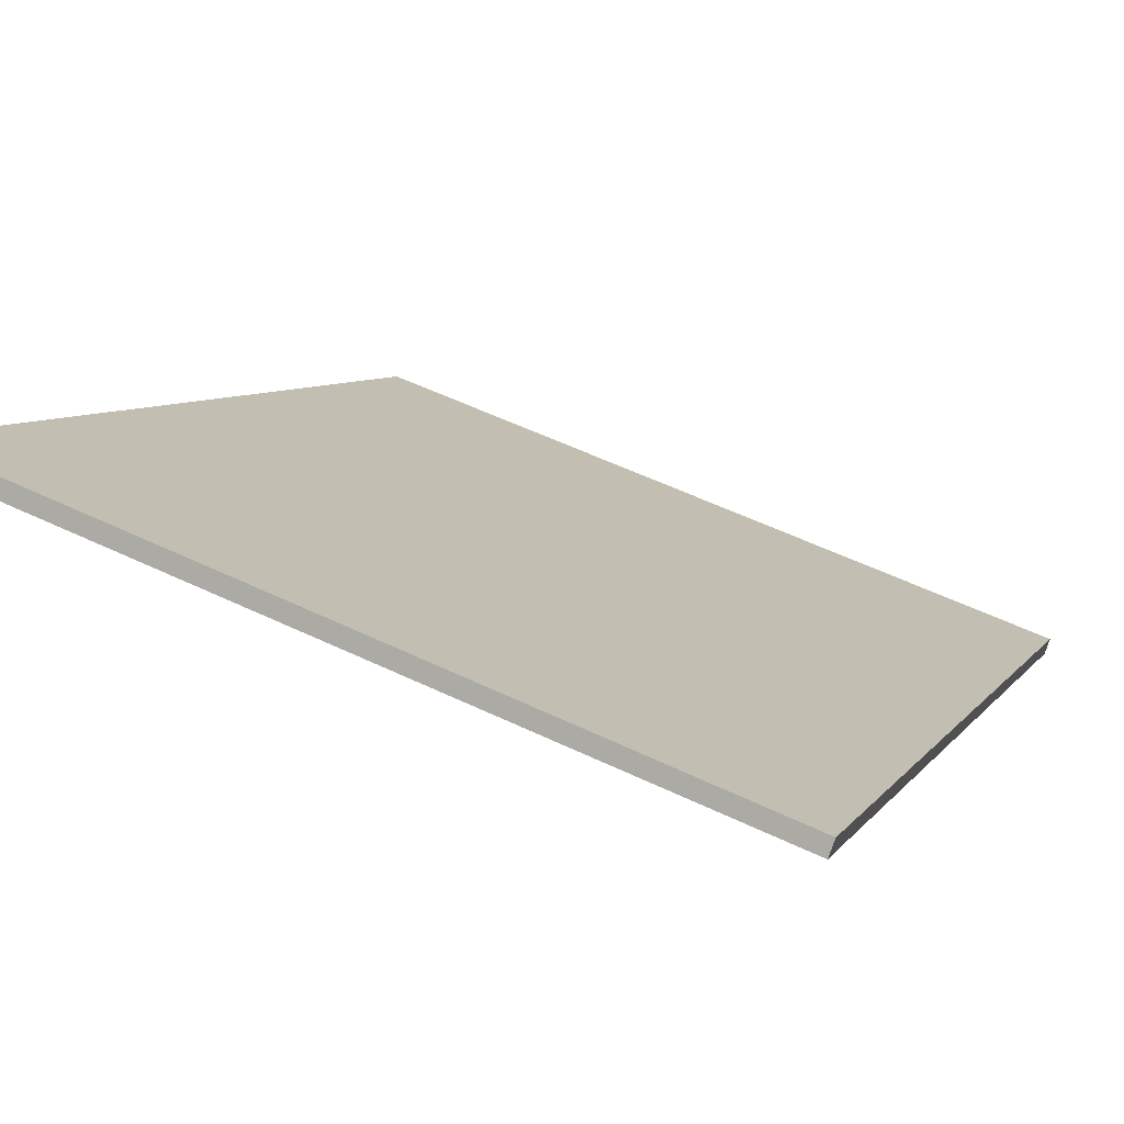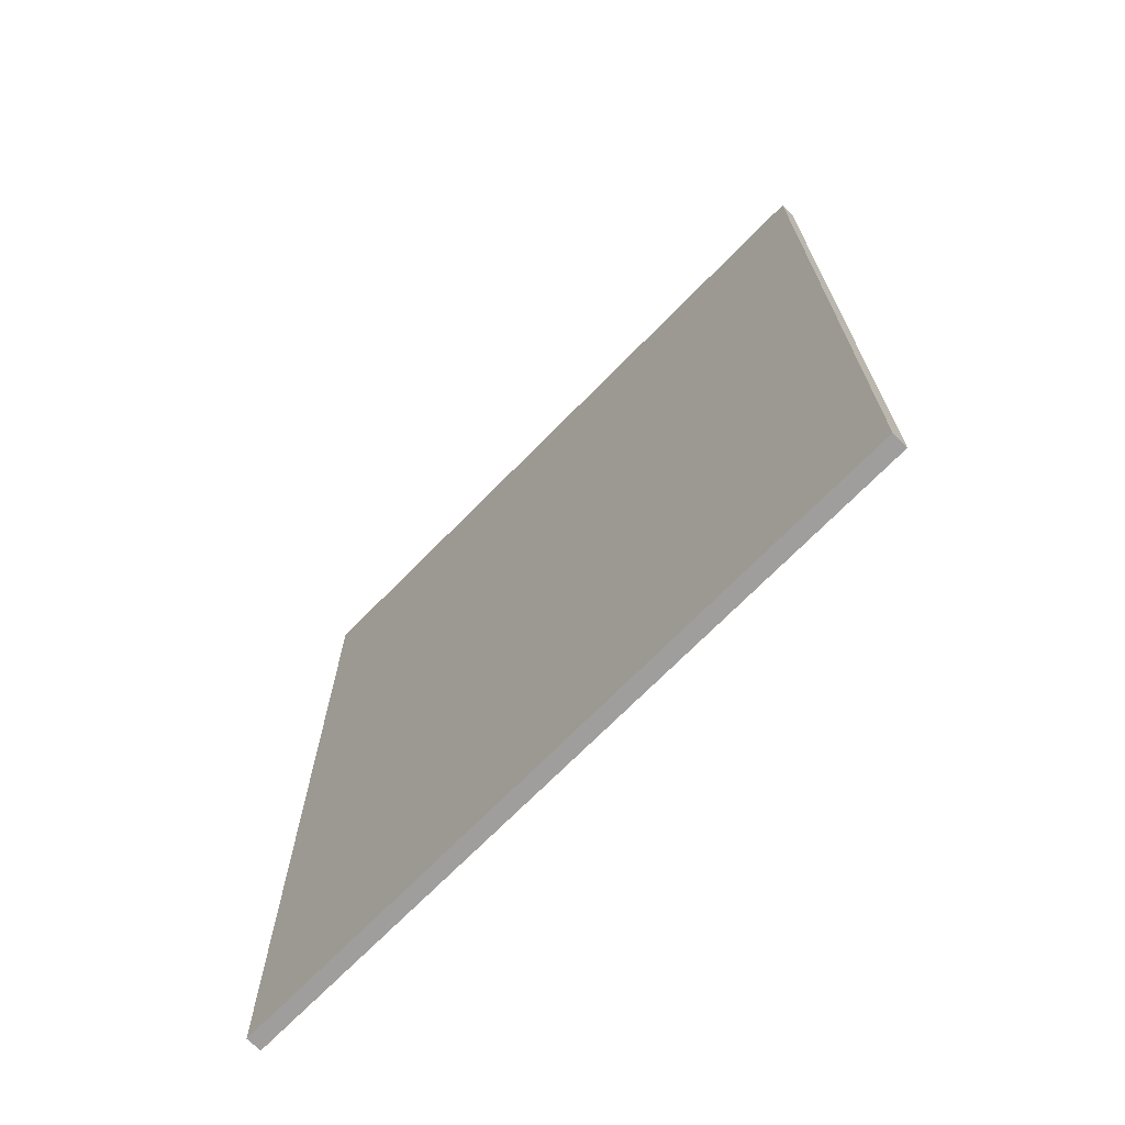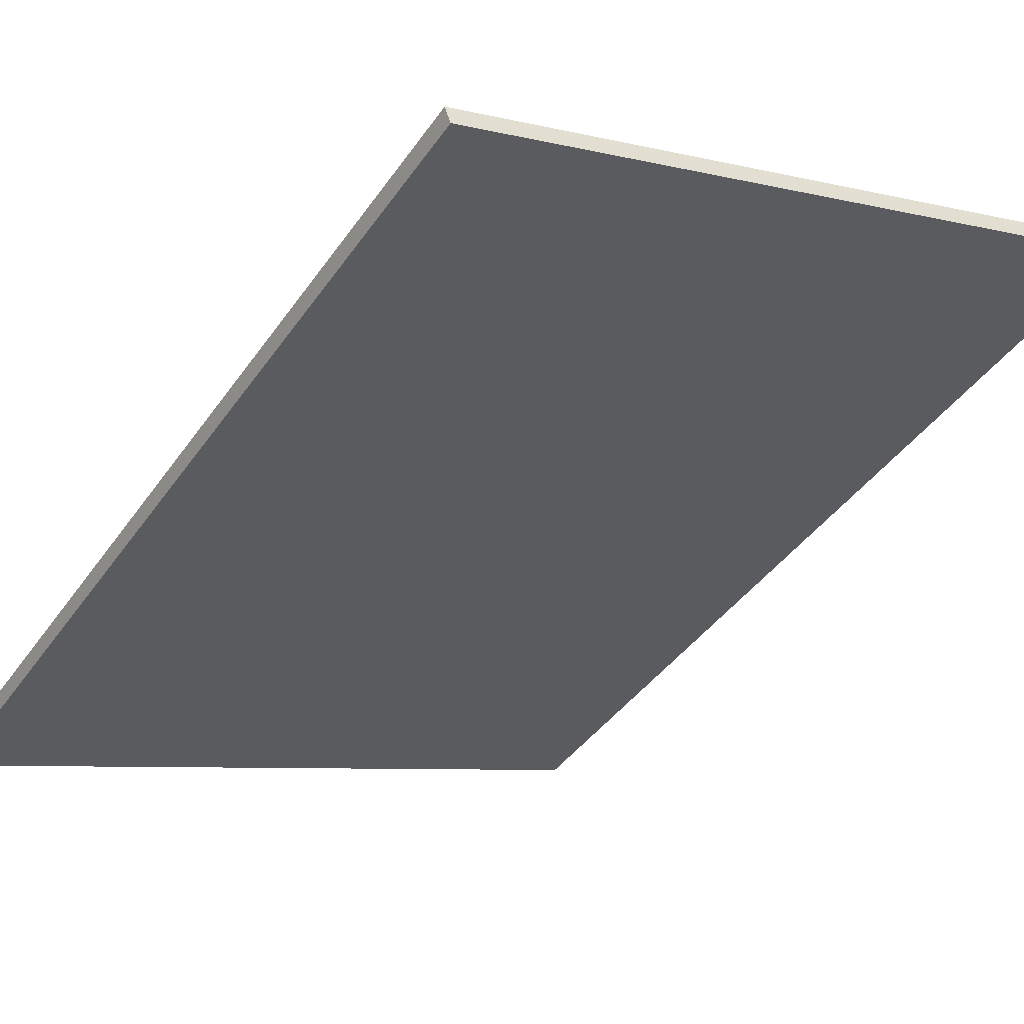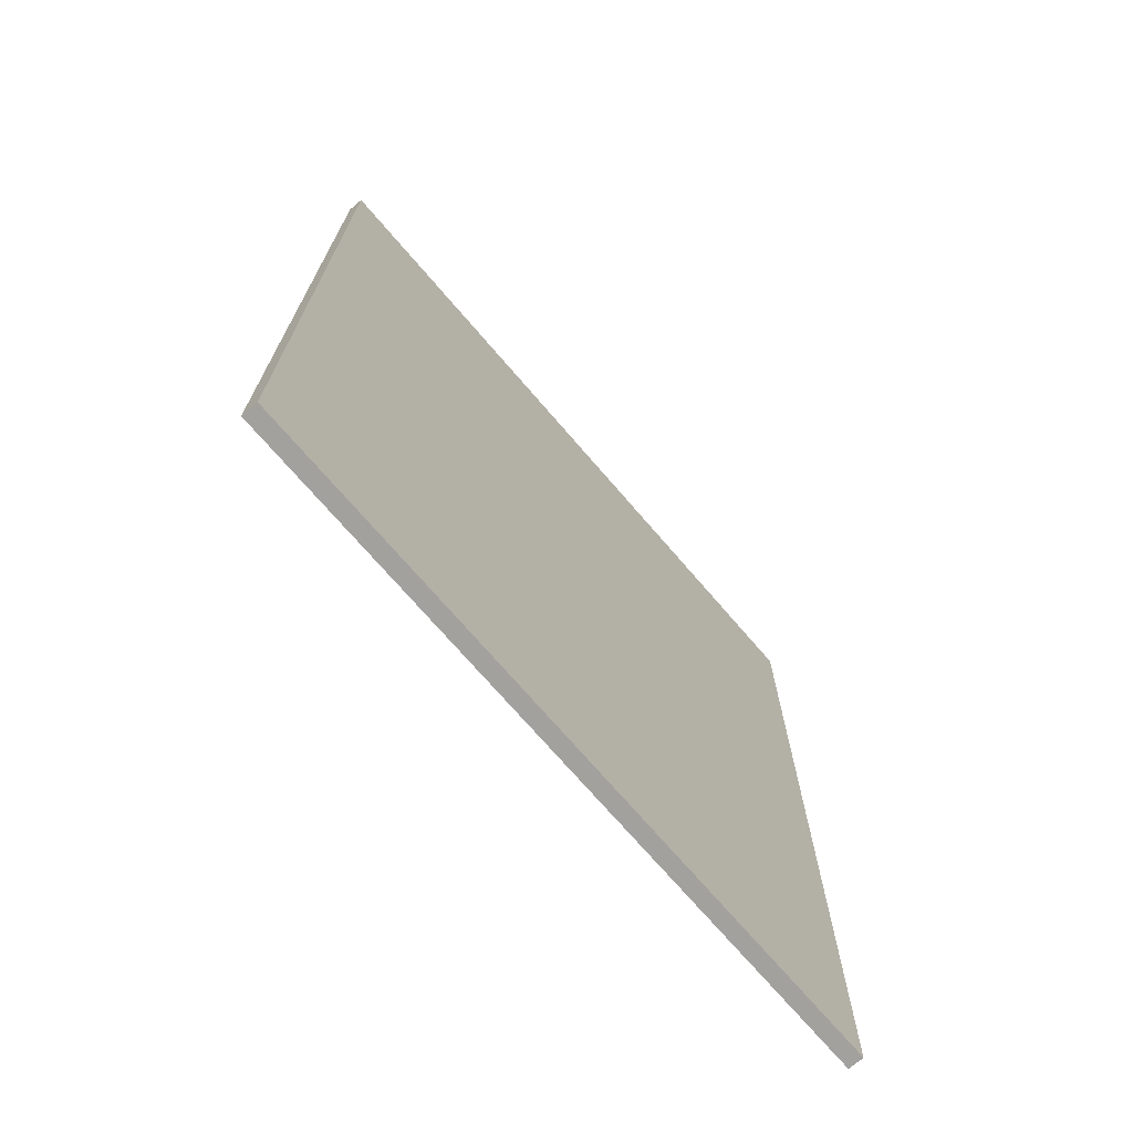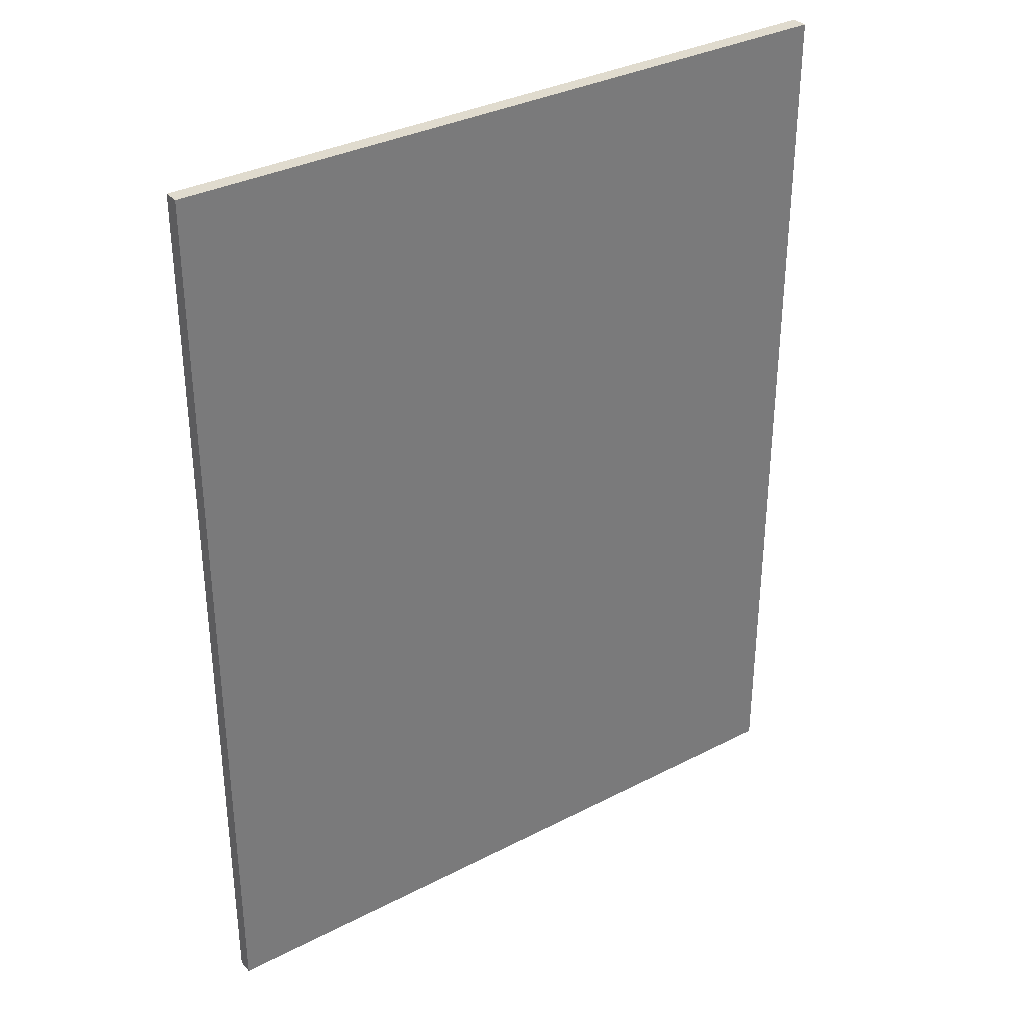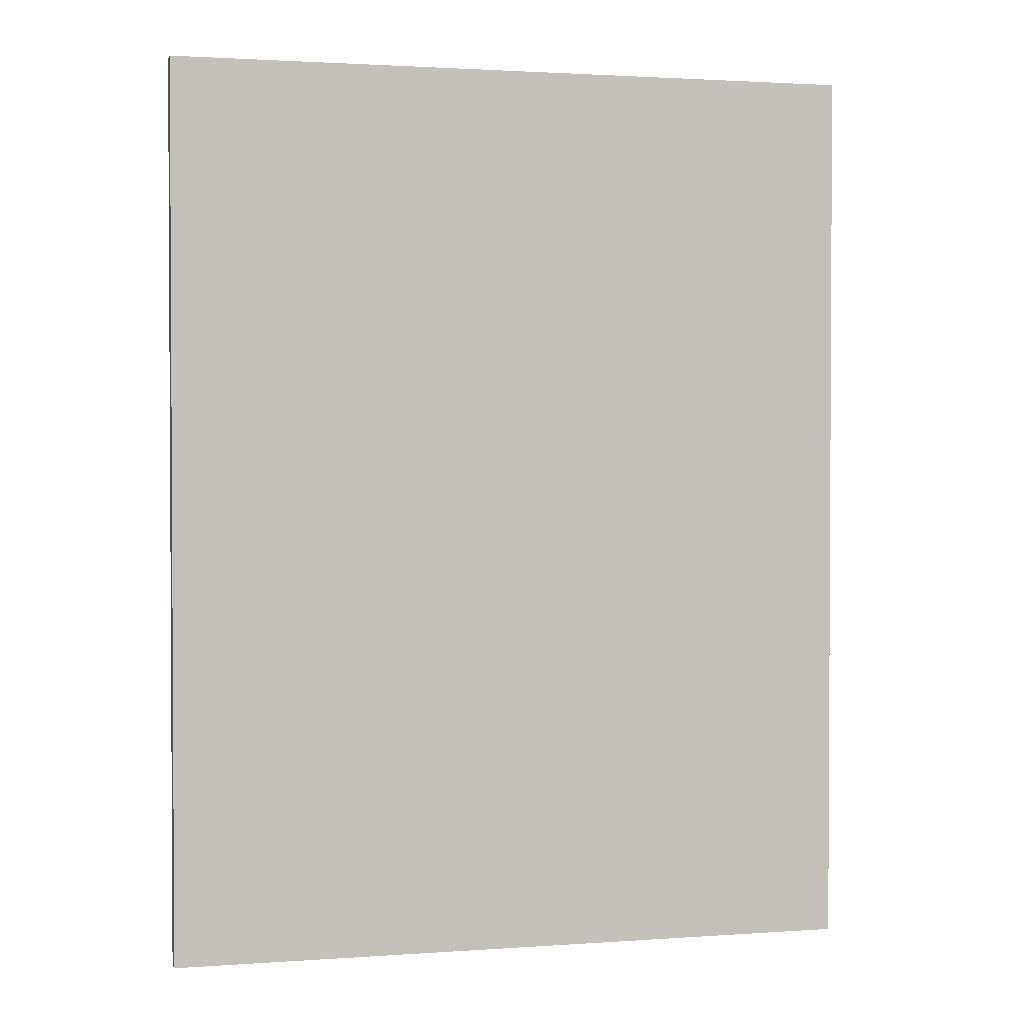
<metadata>
{"format":"obj","ext":"obj","renderer":"f3d","projection":"perspective","resolution":1024,"background":"white","views":[{"elev":6.7,"azim":18.5,"up":"+Z"},{"elev":-71.0,"azim":-114.8,"up":"+Y"},{"elev":-40.9,"azim":148.5,"up":"+Z"},{"elev":-72.1,"azim":-29.6,"up":"+Y"},{"elev":33.7,"azim":164.6,"up":"+Y"},{"elev":1.8,"azim":5.3,"up":"+Y"}]}
</metadata>
<code>
v  0.108 20.67 0.291
v  4.967 20.67 -1.775
v  0 20.67 1.266e-15
v  15.06 20.67 -5.383
v  15.18 20.67 -5.054
v  0.128 20.67 0.345
v  15.06 3.296e-16 -5.383
v  0 0 0
v  4.967 1.087e-16 -1.775
v  0.128 -2.113e-17 0.345
v  0.108 -1.782e-17 0.291
v  15.18 3.095e-16 -5.054
g defaultobject
f 1 2 3
f 2 1 4
f 4 1 5
f 5 1 6
f 7 2 4
f 2 7 3
f 3 7 8
f 8 7 9
f 8 1 3
f 1 8 6
f 6 8 10
f 10 8 11
f 10 5 6
f 5 10 12
f 12 4 5
f 4 12 7
f 9 11 8
f 11 9 10
f 10 9 12
f 12 9 7

</code>
